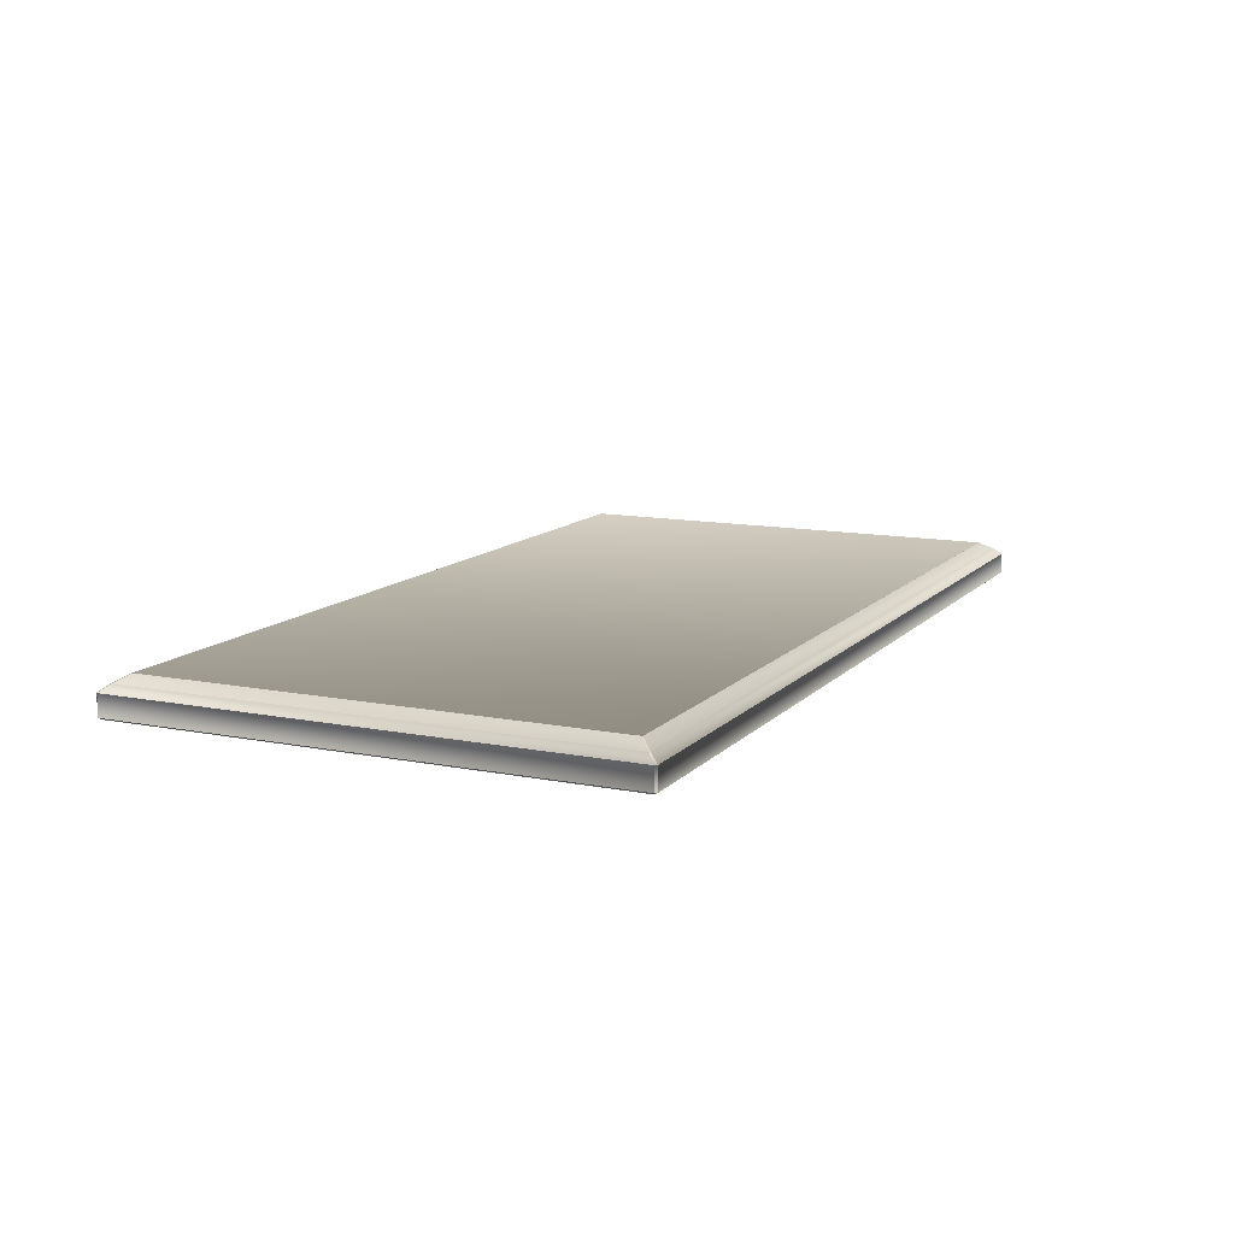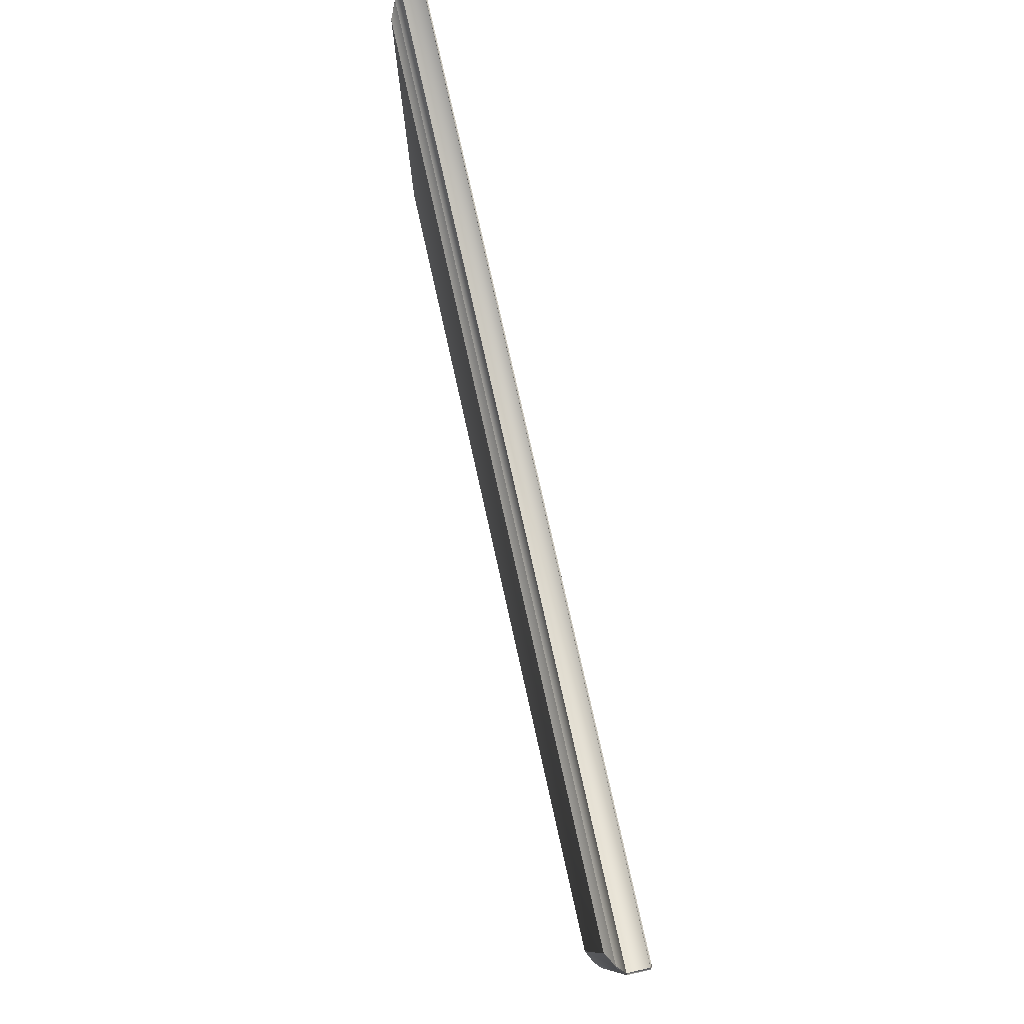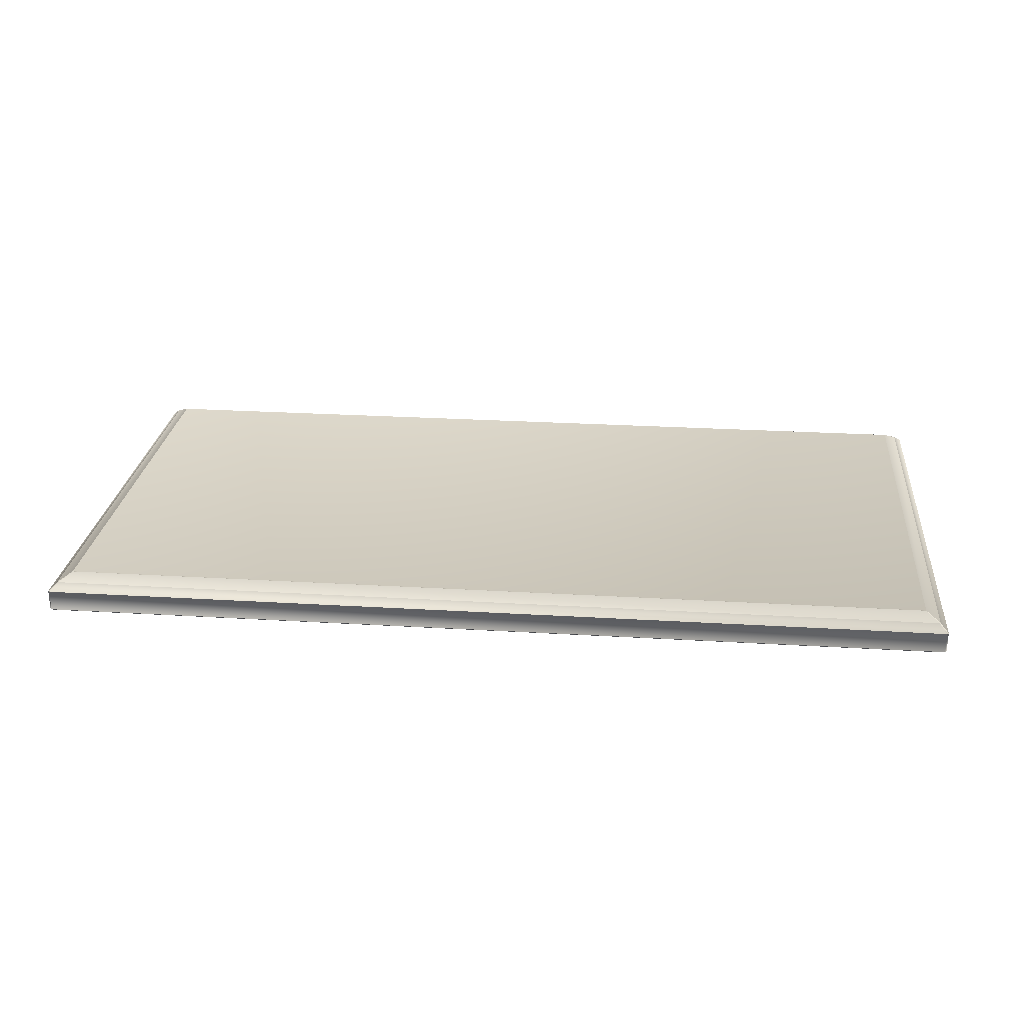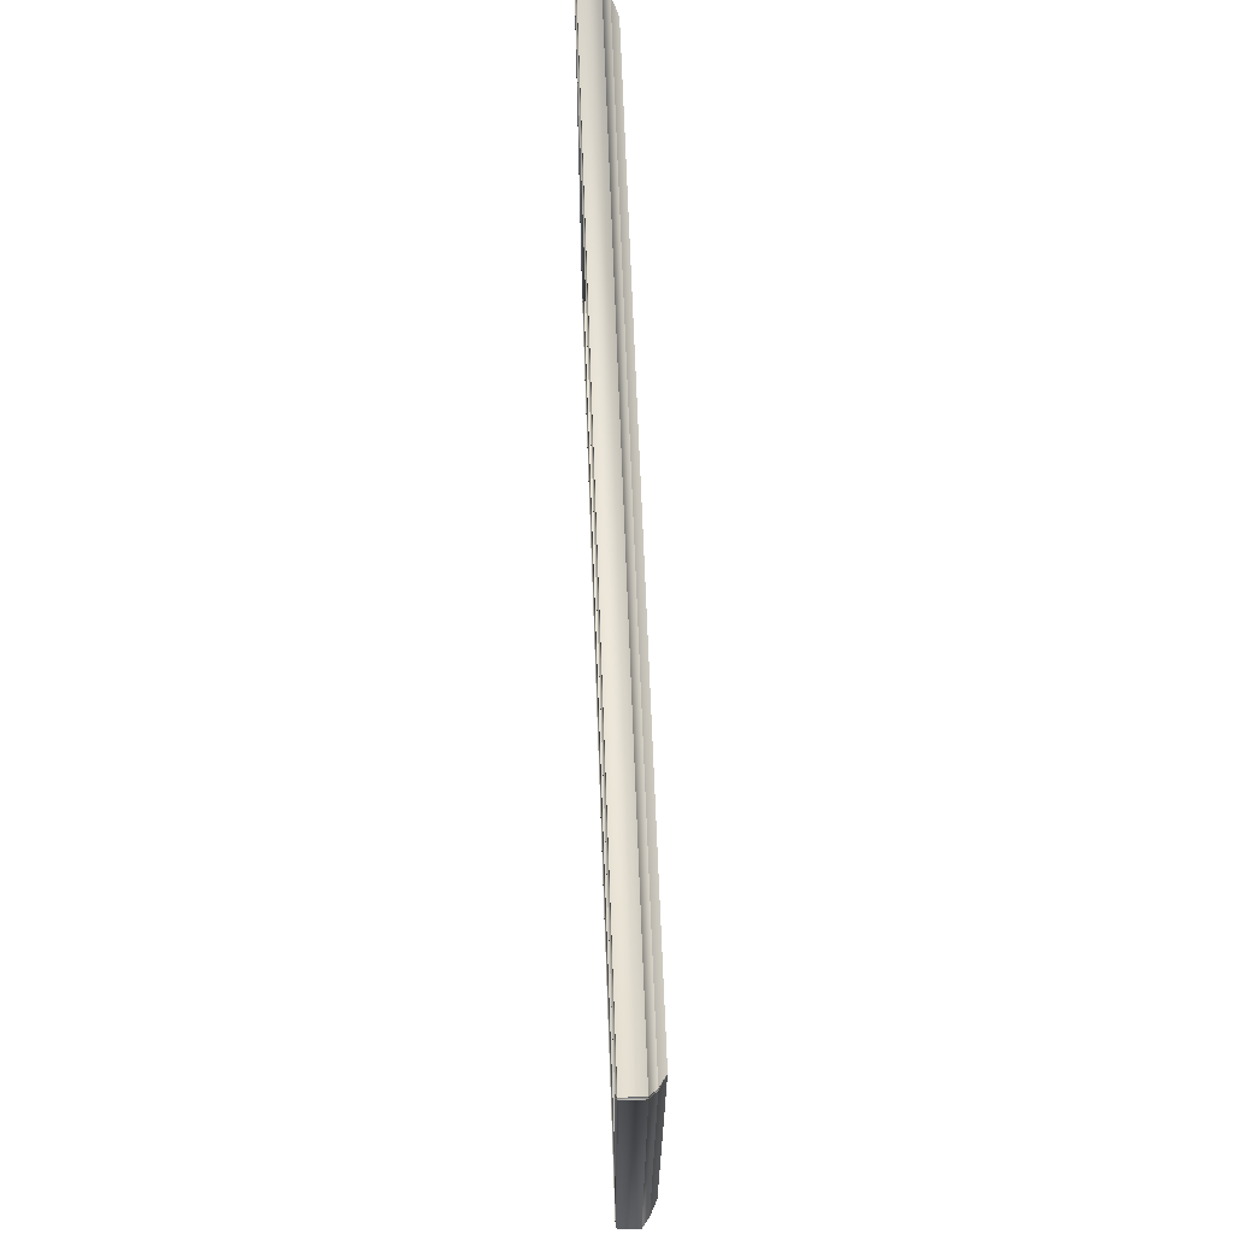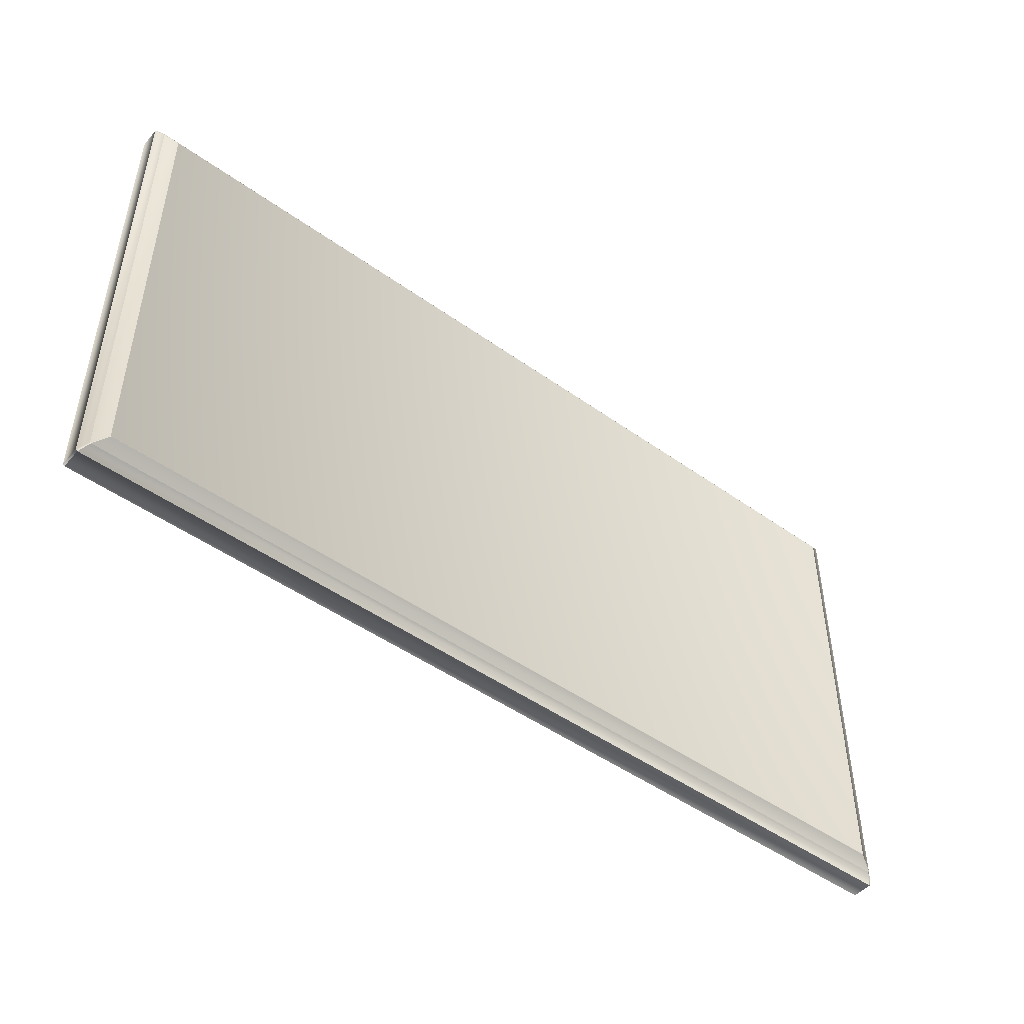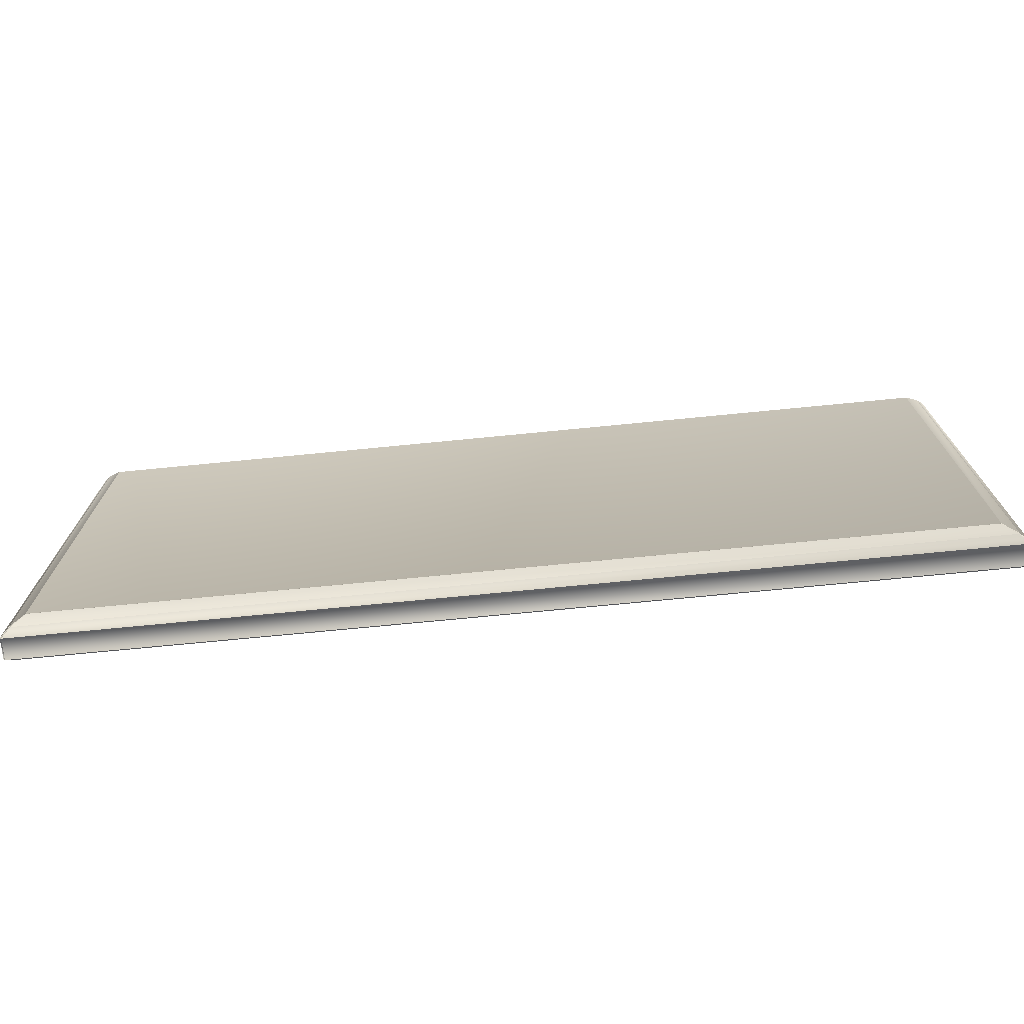
<metadata>
{"format":"obj","ext":"obj","renderer":"f3d","projection":"perspective","resolution":1024,"background":"white","views":[{"elev":12.1,"azim":115.2,"up":"+Z"},{"elev":77.9,"azim":77.4,"up":"+Y"},{"elev":25.4,"azim":-174.4,"up":"+Z"},{"elev":66.1,"azim":-92.1,"up":"+Y"},{"elev":-48.0,"azim":-38.7,"up":"+Y"},{"elev":-72.5,"azim":5.6,"up":"+Y"}]}
</metadata>
<code>
o Fp315_Cube_1727Desk_315_0_GeomSubset_0
v 0.8297 0.4456 0.2766
v 0.8297 0.4456 0.2393
v -0.8297 0.4456 0.2393
v -0.8297 0.4456 0.2766
v 0.8168 0.4294 0.2892
v -0.8168 0.4294 0.2892
v 0.7936 0.4079 0.302
v -0.7936 0.4079 0.302
v 0.7943 0.4072 0.302
v -0.7943 0.4072 0.302
v 0.7943 -0.4129 0.302
v 0.8187 0.4276 0.2892
v 0.8187 -0.4333 0.2892
v -0.8183 0.4368 0.2362
v -0.8228 0.4414 0.2362
v 0.8228 0.4414 0.2362
v 0.8183 0.4368 0.2362
v 0.8302 0.4445 0.2385
v -0.8302 0.4445 0.2385
v -0.82 0.4326 0.2393
v -0.8242 0.4309 0.2362
v 0.82 0.4326 0.2393
v -0.82 0.4326 0.2734
v -0.82 -0.4383 0.2734
v -0.82 -0.4383 0.2393
v 0.82 0.4326 0.2734
v 0.8242 0.4309 0.2362
v 0.8242 -0.4366 0.2362
v 0.82 -0.4383 0.2393
v 0.8183 -0.4425 0.2362
v -0.8183 -0.4425 0.2362
v -0.8228 -0.447 0.2362
v 0.8228 -0.447 0.2362
v -0.8242 -0.4366 0.2362
v -0.8286 0.4354 0.2362
v -0.8286 -0.4411 0.2362
v -0.8302 -0.4502 0.2385
v 0.8302 -0.4502 0.2385
v -0.8297 -0.4512 0.2393
v 0.8297 -0.4512 0.2393
v -0.8328 0.4425 0.2393
v -0.8328 -0.4482 0.2393
v -0.8317 -0.4486 0.2385
v -0.8317 0.4429 0.2385
v 0.8286 -0.4411 0.2362
v 0.8317 -0.4486 0.2385
v 0.8328 -0.4482 0.2393
v 0.82 -0.4383 0.2734
v 0.8148 -0.433 0.2774
v 0.8148 0.4273 0.2774
v -0.8148 -0.433 0.2774
v -0.8148 0.4273 0.2774
v 0.8328 0.4425 0.2393
v 0.8286 0.4354 0.2362
v 0.8317 0.4429 0.2385
v 0.8328 -0.4482 0.2766
v 0.8328 0.4425 0.2766
v -0.8297 -0.4512 0.2766
v -0.8328 -0.4482 0.2766
v -0.8187 -0.4333 0.2892
v -0.8168 -0.4351 0.2892
v -0.7943 -0.4129 0.302
v -0.7936 -0.4136 0.302
v -0.8187 0.4276 0.2892
v -0.8328 0.4425 0.2766
v 0.8297 -0.4512 0.2766
v 0.8168 -0.4351 0.2892
v 0.7936 -0.4136 0.302
v -0.8133 -0.3918 -0.2911
v -0.8314 -0.4144 -0.4775
v -0.8313 -0.4413 -0.4775
v -0.8134 -0.4237 -0.2911
v -0.8052 -0.3771 -0.1046
v -0.8052 -0.4138 -0.1046
v -0.8113 -0.3768 0.08185
v -0.8113 -0.4184 0.08185
v -0.8315 -0.3937 0.2683
v -0.8313 -0.4399 0.2683
v -0.8274 -0.4438 0.2683
v -0.8272 -0.4396 0.2734
v -0.8077 -0.4219 0.08185
v -0.8291 -0.4121 -0.4775
v -0.8107 -0.3891 -0.2911
v -0.8021 -0.4169 -0.1046
v -0.8107 -0.4264 -0.2911
v -0.829 -0.4436 -0.4775
v -0.8273 -0.3934 0.2734
v -0.8276 -0.3898 0.2683
v -0.8021 -0.374 -0.1046
v -0.8078 -0.3734 0.08185
v -0.802 -0.4437 -0.4775
v -0.7787 -0.4263 -0.2911
v -0.7653 -0.4169 -0.1046
v -0.7661 -0.4219 0.08185
v -0.7811 -0.444 0.2683
v -0.7761 -0.4237 -0.2911
v -0.7998 -0.4414 -0.4775
v -0.7999 -0.4145 -0.4775
v -0.776 -0.3917 -0.2911
v -0.7622 -0.4138 -0.1046
v -0.7622 -0.3771 -0.1046
v -0.7627 -0.4184 0.08185
v -0.7626 -0.3769 0.08185
v -0.7772 -0.4401 0.2683
v -0.7774 -0.3939 0.2683
v -0.7813 -0.39 0.2683
v -0.781 -0.3935 0.2734
v -0.7661 -0.3734 0.08185
v -0.7808 -0.4398 0.2734
v -0.7653 -0.374 -0.1046
v -0.7787 -0.3891 -0.2911
v -0.8021 -0.4122 -0.4775
v -0.8019 -0.4412 -0.4804
v -0.8288 -0.4411 -0.4804
v -0.8289 -0.4142 -0.4804
v -0.802 -0.4143 -0.4804
v 0.7796 -0.4254 -0.2911
v 0.8022 -0.4435 -0.4775
v 0.8291 -0.4434 -0.4775
v 0.8115 -0.4255 -0.2911
v 0.765 -0.4172 -0.1046
v 0.8017 -0.4173 -0.1046
v 0.7647 -0.4233 0.08185
v 0.8062 -0.4233 0.08185
v 0.7815 -0.4436 0.2683
v 0.8277 -0.4434 0.2683
v 0.8316 -0.4395 0.2683
v 0.8274 -0.4392 0.2734
v 0.8097 -0.4198 0.08185
v 0.8 -0.4412 -0.4775
v 0.7769 -0.4228 -0.2911
v 0.8048 -0.4142 -0.1046
v 0.8142 -0.4228 -0.2911
v 0.8314 -0.4411 -0.4775
v 0.7812 -0.4394 0.2734
v 0.7776 -0.4397 0.2683
v 0.7619 -0.4142 -0.1046
v 0.7612 -0.4199 0.08185
v 0.8315 -0.4141 -0.4775
v 0.8142 -0.3908 -0.2911
v 0.8048 -0.3774 -0.1046
v 0.8097 -0.3782 0.08185
v 0.8318 -0.3932 0.2683
v 0.8115 -0.3881 -0.2911
v 0.8293 -0.4118 -0.4775
v 0.8023 -0.4119 -0.4775
v 0.7796 -0.3881 -0.2911
v 0.8017 -0.3743 -0.1046
v 0.7649 -0.3743 -0.1046
v 0.8063 -0.3747 0.08185
v 0.7647 -0.3747 0.08185
v 0.8279 -0.3893 0.2683
v 0.7817 -0.3894 0.2683
v 0.7778 -0.3934 0.2683
v 0.7814 -0.3931 0.2734
v 0.7612 -0.3782 0.08185
v 0.8276 -0.3929 0.2734
v 0.7618 -0.3774 -0.1046
v 0.7769 -0.3908 -0.2911
v 0.8001 -0.4142 -0.4775
v 0.8291 -0.4139 -0.4804
v 0.829 -0.4409 -0.4804
v 0.802 -0.441 -0.4804
v 0.8021 -0.414 -0.4804
v -0.7793 0.4194 -0.2911
v -0.8019 0.4374 -0.4775
v -0.8288 0.4373 -0.4775
v -0.8112 0.4194 -0.2911
v -0.7646 0.4112 -0.1046
v -0.8014 0.4112 -0.1046
v -0.7644 0.4173 0.08185
v -0.8059 0.4173 0.08185
v -0.7812 0.4375 0.2683
v -0.8274 0.4374 0.2683
v -0.8313 0.4334 0.2683
v -0.8271 0.4332 0.2734
v -0.8094 0.4138 0.08185
v -0.7996 0.4351 -0.4775
v -0.7766 0.4167 -0.2911
v -0.8045 0.4081 -0.1046
v -0.8139 0.4167 -0.2911
v -0.8311 0.435 -0.4775
v -0.7809 0.4333 0.2734
v -0.7773 0.4336 0.2683
v -0.7615 0.4081 -0.1046
v -0.7609 0.4138 0.08185
v -0.8312 0.4081 -0.4775
v -0.8139 0.3848 -0.2911
v -0.8045 0.3713 -0.1046
v -0.8094 0.3721 0.08185
v -0.8315 0.3871 0.2683
v -0.8112 0.3821 -0.2911
v -0.8289 0.4058 -0.4775
v -0.802 0.4059 -0.4775
v -0.7793 0.382 -0.2911
v -0.8014 0.3682 -0.1046
v -0.7646 0.3682 -0.1046
v -0.806 0.3687 0.08185
v -0.7644 0.3687 0.08185
v -0.8276 0.3832 0.2683
v -0.7814 0.3834 0.2683
v -0.7775 0.3873 0.2683
v -0.7811 0.387 0.2734
v -0.7609 0.3722 0.08185
v -0.8273 0.3869 0.2734
v -0.7615 0.3713 -0.1046
v -0.7766 0.3847 -0.2911
v -0.7997 0.4082 -0.4775
v -0.8287 0.4079 -0.4804
v -0.8286 0.4349 -0.4804
v -0.8017 0.435 -0.4804
v -0.8018 0.408 -0.4804
v 0.8137 0.3857 -0.2911
v 0.8317 0.4083 -0.4775
v 0.8316 0.4352 -0.4775
v 0.8137 0.4176 -0.2911
v 0.8055 0.3711 -0.1046
v 0.8055 0.4078 -0.1046
v 0.8116 0.3708 0.08185
v 0.8116 0.4123 0.08185
v 0.8318 0.3876 0.2683
v 0.8316 0.4338 0.2683
v 0.8277 0.4377 0.2683
v 0.8275 0.4336 0.2734
v 0.8081 0.4158 0.08185
v 0.8294 0.4061 -0.4775
v 0.811 0.3831 -0.2911
v 0.8024 0.4109 -0.1046
v 0.811 0.4203 -0.2911
v 0.8293 0.4375 -0.4775
v 0.8276 0.3873 0.2734
v 0.8279 0.3837 0.2683
v 0.8024 0.368 -0.1046
v 0.8081 0.3673 0.08185
v 0.8023 0.4376 -0.4775
v 0.779 0.4203 -0.2911
v 0.7656 0.4109 -0.1046
v 0.7664 0.4159 0.08185
v 0.7814 0.4379 0.2683
v 0.7764 0.4176 -0.2911
v 0.8001 0.4354 -0.4775
v 0.8002 0.4084 -0.4775
v 0.7763 0.3857 -0.2911
v 0.7625 0.4078 -0.1046
v 0.7625 0.3711 -0.1046
v 0.763 0.4124 0.08185
v 0.763 0.3708 0.08185
v 0.7775 0.4341 0.2683
v 0.7777 0.3878 0.2683
v 0.7816 0.3839 0.2683
v 0.7813 0.3875 0.2734
v 0.7665 0.3673 0.08185
v 0.7811 0.4337 0.2734
v 0.7656 0.368 -0.1046
v 0.779 0.383 -0.2911
v 0.8024 0.4062 -0.4775
v 0.8022 0.4352 -0.4804
v 0.8291 0.4351 -0.4804
v 0.8292 0.4082 -0.4804
v 0.8023 0.4083 -0.4804
f 1 3 2
f 1 4 3
f 4 1 5
f 4 5 6
f 6 5 7
f 6 7 8
f 9 10 8
f 11 10 9
f 12 11 9
f 12 13 11
f 14 16 15
f 14 17 16
f 18 15 16
f 15 18 19
f 19 18 2
f 19 2 3
f 20 17 14
f 14 21 20
f 20 22 17
f 22 20 23
f 20 24 23
f 20 25 24
f 25 20 21
f 22 23 26
f 27 17 22
f 16 17 27
f 22 28 27
f 22 29 28
f 29 30 28
f 29 31 30
f 30 31 32
f 30 32 33
f 25 34 31
f 25 21 34
f 34 32 31
f 34 21 35
f 34 35 36
f 34 36 32
f 37 33 32
f 37 38 33
f 39 38 37
f 38 39 40
f 41 36 35
f 42 36 41
f 36 42 43
f 41 35 44
f 29 25 31
f 30 33 45
f 40 46 38
f 40 47 46
f 25 48 24
f 25 29 48
f 49 24 48
f 50 49 48
f 51 49 50
f 49 51 24
f 51 50 52
f 50 48 26
f 29 26 48
f 52 50 26
f 52 26 23
f 51 23 24
f 51 52 23
f 29 22 26
f 47 45 46
f 45 47 53
f 45 53 54
f 54 53 55
f 27 45 54
f 16 27 54
f 27 28 45
f 30 45 28
f 54 55 18
f 54 18 16
f 45 38 46
f 45 33 38
f 56 53 47
f 56 57 53
f 57 56 13
f 57 13 12
f 32 43 37
f 32 36 43
f 15 44 35
f 15 19 44
f 35 14 15
f 35 21 14
f 53 18 55
f 53 2 18
f 42 37 43
f 42 39 37
f 42 58 39
f 42 59 58
f 58 59 60
f 58 60 61
f 61 60 62
f 61 62 63
f 60 10 62
f 60 64 10
f 59 64 60
f 59 65 64
f 65 59 42
f 65 42 41
f 65 41 3
f 65 3 4
f 65 4 6
f 65 6 64
f 64 6 8
f 64 8 10
f 3 44 19
f 3 41 44
f 40 56 47
f 40 66 56
f 56 66 67
f 56 67 13
f 13 67 68
f 13 68 11
f 1 53 57
f 1 2 53
f 1 57 12
f 1 12 5
f 5 12 9
f 5 9 7
f 58 40 39
f 58 66 40
f 66 58 61
f 66 61 67
f 67 61 63
f 67 63 68
f 62 68 63
f 68 62 11
f 11 62 10
f 9 8 7

</code>
